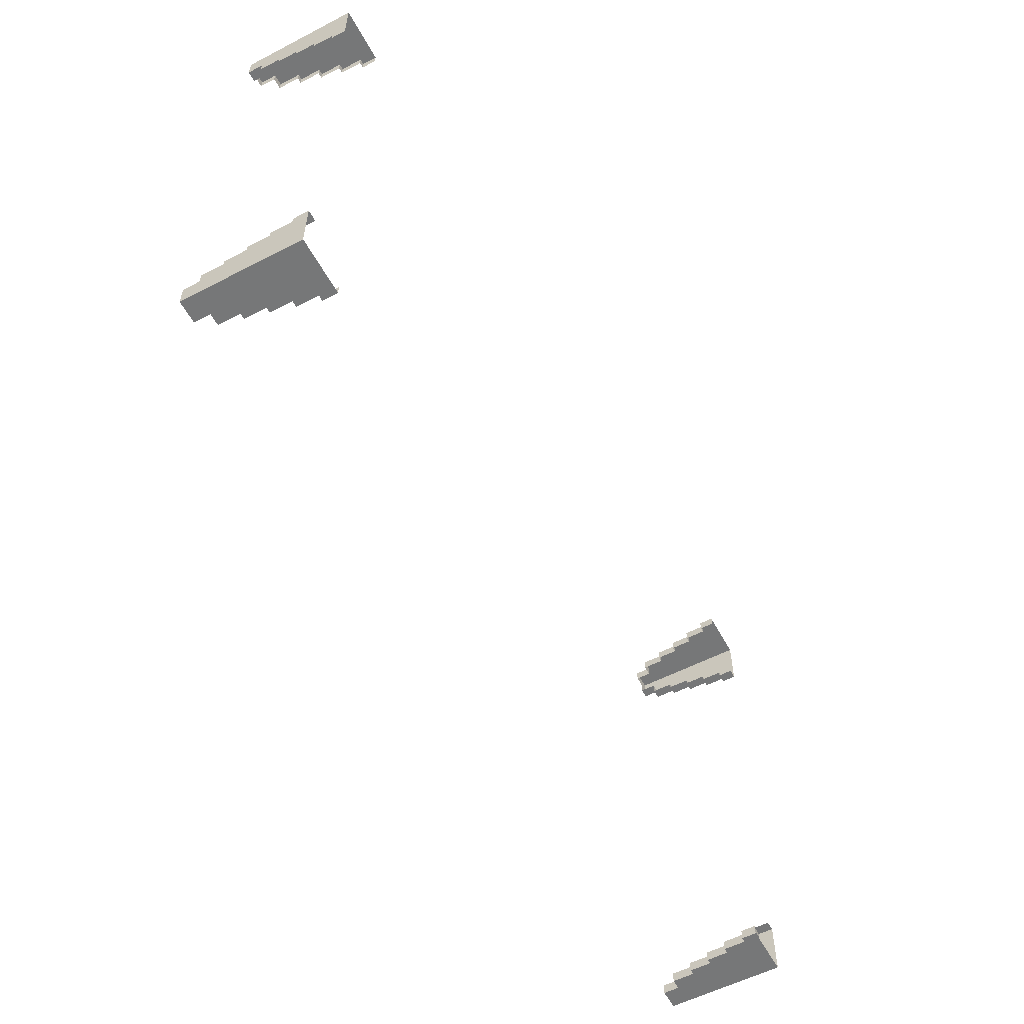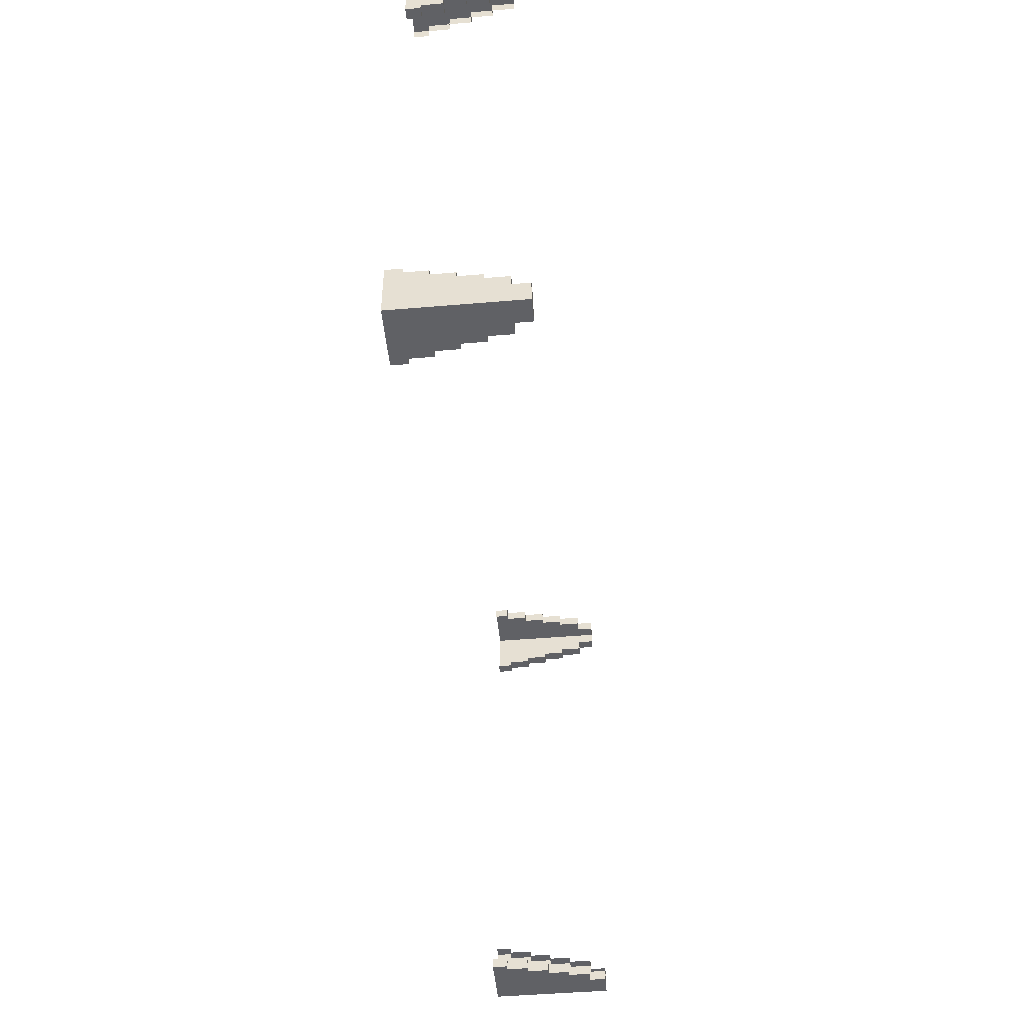
<metadata>
{"format":"obj","ext":"obj","renderer":"f3d","projection":"perspective","resolution":1024,"background":"white","views":[{"elev":-57.0,"azim":118.3,"up":"+Y"},{"elev":-47.9,"azim":-84.6,"up":"+Y"}]}
</metadata>
<code>
g Christmas_Dinner2_Tableclotch001
v 37.46 -24.7 -11.01
v 37.95 -24.7 -11.03
v 37.46 -24.7 -12.4
v 42.45 -24.7 -12.4
v 42.45 -24.7 -11.03
v 38.46 -24.7 -9.035
v 37.95 -24.7 -9.035
v 42.45 -24.7 -9.035
v 38.95 -24.7 -7.028
v 38.46 -24.7 -7.028
v 42.45 -24.7 -7.028
v 39.45 -24.7 -5.04
v 38.95 -24.7 -5.04
v 42.45 -24.7 -5.04
v 40.46 -24.7 -3.025
v 39.45 -24.7 -3.025
v 42.45 -24.7 -3.025
v 40.46 -24.7 -1.56
v 42.45 -24.7 -1.56
v 37.46 -23.75 -12.4
v 37.46 -23.75 -11.01
v 37.46 -24.7 -11.01
v 37.46 -24.7 -12.4
v 37.46 -23.75 -11.01
v 37.95 -23.75 -11.01
v 37.95 -24.7 -11.03
v 37.46 -24.7 -11.01
v 37.95 -23.75 -11.01
v 37.95 -23.75 -9.035
v 37.95 -24.7 -9.035
v 37.95 -24.7 -11.03
v 37.95 -23.75 -9.035
v 38.46 -23.75 -9.035
v 38.46 -24.7 -9.035
v 37.95 -24.7 -9.035
v 38.46 -23.75 -9.035
v 38.46 -23.75 -7.028
v 38.46 -24.7 -7.028
v 38.46 -24.7 -9.035
v 38.46 -23.75 -7.028
v 38.95 -23.75 -7.028
v 38.95 -24.7 -7.028
v 38.46 -24.7 -7.028
v 38.95 -23.75 -7.028
v 38.95 -23.75 -5.04
v 38.95 -24.7 -5.04
v 38.95 -24.7 -7.028
v 38.95 -23.75 -5.04
v 39.45 -23.75 -5.04
v 39.45 -24.7 -5.04
v 38.95 -24.7 -5.04
v 39.45 -23.75 -5.04
v 39.45 -23.75 -3.025
v 39.45 -24.7 -3.025
v 39.45 -24.7 -5.04
v 39.45 -23.75 -3.025
v 40.46 -23.75 -3.025
v 40.46 -24.7 -3.025
v 39.45 -24.7 -3.025
v 40.46 -23.75 -3.025
v 40.46 -23.75 -1.56
v 40.46 -24.7 -1.56
v 40.46 -24.7 -3.025
v 40.46 -23.75 -1.56
v 41.5 -23.75 -1.56
v 42.45 -24.7 -1.56
v 40.46 -24.7 -1.56
v 41.5 -22.71 -1.56
v 42.45 -22.71 -1.56
v 42.45 -19.7 -11.05
v 42.45 -19.7 -12.4
v 42.45 -20.2 -11.05
v 42.45 -24.7 -12.4
v 42.45 -24.7 -11.03
v 42.45 -20.71 -9.035
v 42.45 -20.2 -9.035
v 42.45 -24.7 -9.035
v 42.45 -21.2 -7.052
v 42.45 -20.71 -7.052
v 42.45 -24.7 -7.028
v 42.45 -21.7 -5.054
v 42.45 -21.2 -5.054
v 42.45 -24.7 -5.04
v 42.45 -22.71 -3.025
v 42.45 -21.7 -3.025
v 42.45 -24.7 -3.025
v 42.45 -22.71 -1.56
v 42.45 -24.7 -1.56
v 41.5 -19.7 -12.4
v 42.45 -19.7 -11.05
v 41.5 -19.7 -11.05
v 42.45 -19.7 -12.4
v 41.5 -19.7 -11.05
v 42.45 -20.2 -11.05
v 41.5 -20.2 -11.05
v 42.45 -19.7 -11.05
v 41.5 -20.2 -11.05
v 42.45 -20.2 -9.035
v 41.5 -20.2 -9.035
v 42.45 -20.2 -11.05
v 41.5 -20.2 -9.035
v 42.45 -20.71 -9.035
v 41.5 -20.71 -9.035
v 42.45 -20.2 -9.035
v 41.5 -20.71 -9.035
v 42.45 -20.71 -7.052
v 41.5 -20.71 -7.052
v 42.45 -20.71 -9.035
v 41.5 -20.71 -7.052
v 42.45 -21.2 -7.052
v 41.5 -21.2 -7.052
v 42.45 -20.71 -7.052
v 41.5 -21.2 -7.052
v 42.45 -21.2 -5.054
v 41.5 -21.2 -5.054
v 42.45 -21.2 -7.052
v 41.5 -21.2 -5.054
v 42.45 -21.7 -5.054
v 41.5 -21.7 -5.054
v 42.45 -21.2 -5.054
v 41.5 -21.7 -5.054
v 42.45 -21.7 -3.025
v 41.5 -21.7 -3.025
v 42.45 -21.7 -5.054
v 41.5 -21.7 -3.025
v 42.45 -22.71 -3.025
v 41.5 -22.71 -3.025
v 42.45 -21.7 -3.025
v 41.5 -22.71 -3.025
v 42.45 -22.71 -1.56
v 41.5 -22.71 -1.56
v 42.45 -22.71 -3.025
v 42.45 19.7 -11.01
v 42.45 20.2 -11.03
v 42.45 19.7 -12.4
v 42.45 24.7 -12.4
v 42.45 24.7 -11.03
v 42.45 20.71 -9.035
v 42.45 20.2 -9.035
v 42.45 24.7 -9.035
v 42.45 21.2 -7.028
v 42.45 20.71 -7.028
v 42.45 24.7 -7.028
v 42.45 21.7 -5.04
v 42.45 21.2 -5.04
v 42.45 24.7 -5.04
v 42.45 22.71 -3.025
v 42.45 21.7 -3.025
v 42.45 24.7 -3.025
v 42.45 22.71 -1.56
v 42.45 24.7 -1.56
v 41.5 19.7 -12.4
v 41.5 19.7 -11.01
v 42.45 19.7 -11.01
v 42.45 19.7 -12.4
v 41.5 19.7 -11.01
v 41.5 20.2 -11.01
v 42.45 20.2 -11.03
v 42.45 19.7 -11.01
v 41.5 20.2 -11.01
v 41.5 20.2 -9.035
v 42.45 20.2 -9.035
v 42.45 20.2 -11.03
v 41.5 20.2 -9.035
v 41.5 20.71 -9.035
v 42.45 20.71 -9.035
v 42.45 20.2 -9.035
v 41.5 20.71 -9.035
v 41.5 20.71 -7.028
v 42.45 20.71 -7.028
v 42.45 20.71 -9.035
v 41.5 20.71 -7.028
v 41.5 21.2 -7.028
v 42.45 21.2 -7.028
v 42.45 20.71 -7.028
v 41.5 21.2 -7.028
v 41.5 21.2 -5.04
v 42.45 21.2 -5.04
v 42.45 21.2 -7.028
v 41.5 21.2 -5.04
v 41.5 21.7 -5.04
v 42.45 21.7 -5.04
v 42.45 21.2 -5.04
v 41.5 21.7 -5.04
v 41.5 21.7 -3.025
v 42.45 21.7 -3.025
v 42.45 21.7 -5.04
v 41.5 21.7 -3.025
v 41.5 22.71 -3.025
v 42.45 22.71 -3.025
v 42.45 21.7 -3.025
v 41.5 22.71 -3.025
v 41.5 22.71 -1.56
v 42.45 22.71 -1.56
v 42.45 22.71 -3.025
v 41.5 22.71 -1.56
v 41.5 23.75 -1.56
v 42.45 24.7 -1.56
v 42.45 22.71 -1.56
v 40.46 23.75 -1.56
v 40.46 24.7 -1.56
v 37.46 24.7 -11.05
v 37.46 24.7 -12.4
v 37.95 24.7 -11.05
v 42.45 24.7 -12.4
v 42.45 24.7 -11.03
v 38.46 24.7 -9.035
v 37.95 24.7 -9.035
v 42.45 24.7 -9.035
v 38.95 24.7 -7.052
v 38.46 24.7 -7.052
v 42.45 24.7 -7.028
v 39.45 24.7 -5.054
v 38.95 24.7 -5.054
v 42.45 24.7 -5.04
v 40.46 24.7 -3.025
v 39.45 24.7 -3.025
v 42.45 24.7 -3.025
v 40.46 24.7 -1.56
v 42.45 24.7 -1.56
v 37.46 23.75 -12.4
v 37.46 24.7 -11.05
v 37.46 23.75 -11.05
v 37.46 24.7 -12.4
v 37.46 23.75 -11.05
v 37.95 24.7 -11.05
v 37.95 23.75 -11.05
v 37.46 24.7 -11.05
v 37.95 23.75 -11.05
v 37.95 24.7 -9.035
v 37.95 23.75 -9.035
v 37.95 24.7 -11.05
v 37.95 23.75 -9.035
v 38.46 24.7 -9.035
v 38.46 23.75 -9.035
v 37.95 24.7 -9.035
v 38.46 23.75 -9.035
v 38.46 24.7 -7.052
v 38.46 23.75 -7.052
v 38.46 24.7 -9.035
v 38.46 23.75 -7.052
v 38.95 24.7 -7.052
v 38.95 23.75 -7.052
v 38.46 24.7 -7.052
v 38.95 23.75 -7.052
v 38.95 24.7 -5.054
v 38.95 23.75 -5.054
v 38.95 24.7 -7.052
v 38.95 23.75 -5.054
v 39.45 24.7 -5.054
v 39.45 23.75 -5.054
v 38.95 24.7 -5.054
v 39.45 23.75 -5.054
v 39.45 24.7 -3.025
v 39.45 23.75 -3.025
v 39.45 24.7 -5.054
v 39.45 23.75 -3.025
v 40.46 24.7 -3.025
v 40.46 23.75 -3.025
v 39.45 24.7 -3.025
v 40.46 23.75 -3.025
v 40.46 24.7 -1.56
v 40.46 23.75 -1.56
v 40.46 24.7 -3.025
v -37.46 24.7 -11.01
v -37.95 24.7 -11.03
v -37.46 24.7 -12.4
v -42.45 24.7 -12.4
v -42.45 24.7 -11.03
v -38.46 24.7 -9.035
v -37.95 24.7 -9.035
v -42.45 24.7 -9.035
v -38.95 24.7 -7.028
v -38.46 24.7 -7.028
v -42.45 24.7 -7.028
v -39.45 24.7 -5.04
v -38.95 24.7 -5.04
v -42.45 24.7 -5.04
v -40.46 24.7 -3.025
v -39.45 24.7 -3.025
v -42.45 24.7 -3.025
v -40.46 24.7 -1.56
v -42.45 24.7 -1.56
v -37.46 23.75 -12.4
v -37.46 23.75 -11.01
v -37.46 24.7 -11.01
v -37.46 24.7 -12.4
v -37.46 23.75 -11.01
v -37.95 23.75 -11.01
v -37.95 24.7 -11.03
v -37.46 24.7 -11.01
v -37.95 23.75 -11.01
v -37.95 23.75 -9.035
v -37.95 24.7 -9.035
v -37.95 24.7 -11.03
v -37.95 23.75 -9.035
v -38.46 23.75 -9.035
v -38.46 24.7 -9.035
v -37.95 24.7 -9.035
v -38.46 23.75 -9.035
v -38.46 23.75 -7.028
v -38.46 24.7 -7.028
v -38.46 24.7 -9.035
v -38.46 23.75 -7.028
v -38.95 23.75 -7.028
v -38.95 24.7 -7.028
v -38.46 24.7 -7.028
v -38.95 23.75 -7.028
v -38.95 23.75 -5.04
v -38.95 24.7 -5.04
v -38.95 24.7 -7.028
v -38.95 23.75 -5.04
v -39.45 23.75 -5.04
v -39.45 24.7 -5.04
v -38.95 24.7 -5.04
v -39.45 23.75 -5.04
v -39.45 23.75 -3.025
v -39.45 24.7 -3.025
v -39.45 24.7 -5.04
v -39.45 23.75 -3.025
v -40.46 23.75 -3.025
v -40.46 24.7 -3.025
v -39.45 24.7 -3.025
v -40.46 23.75 -3.025
v -40.46 23.75 -1.56
v -40.46 24.7 -1.56
v -40.46 24.7 -3.025
v -40.46 23.75 -1.56
v -41.5 23.75 -1.56
v -42.45 24.7 -1.56
v -40.46 24.7 -1.56
v -41.5 22.71 -1.56
v -42.45 22.71 -1.56
v -42.45 19.7 -11.05
v -42.45 19.7 -12.4
v -42.45 20.2 -11.05
v -42.45 24.7 -12.4
v -42.45 24.7 -11.03
v -42.45 20.71 -9.035
v -42.45 20.2 -9.035
v -42.45 24.7 -9.035
v -42.45 21.2 -7.052
v -42.45 20.71 -7.052
v -42.45 24.7 -7.028
v -42.45 21.7 -5.054
v -42.45 21.2 -5.054
v -42.45 24.7 -5.04
v -42.45 22.71 -3.025
v -42.45 21.7 -3.025
v -42.45 24.7 -3.025
v -42.45 22.71 -1.56
v -42.45 24.7 -1.56
v -41.5 19.7 -12.4
v -42.45 19.7 -11.05
v -41.5 19.7 -11.05
v -42.45 19.7 -12.4
v -41.5 19.7 -11.05
v -42.45 20.2 -11.05
v -41.5 20.2 -11.05
v -42.45 19.7 -11.05
v -41.5 20.2 -11.05
v -42.45 20.2 -9.035
v -41.5 20.2 -9.035
v -42.45 20.2 -11.05
v -41.5 20.2 -9.035
v -42.45 20.71 -9.035
v -41.5 20.71 -9.035
v -42.45 20.2 -9.035
v -41.5 20.71 -9.035
v -42.45 20.71 -7.052
v -41.5 20.71 -7.052
v -42.45 20.71 -9.035
v -41.5 20.71 -7.052
v -42.45 21.2 -7.052
v -41.5 21.2 -7.052
v -42.45 20.71 -7.052
v -41.5 21.2 -7.052
v -42.45 21.2 -5.054
v -41.5 21.2 -5.054
v -42.45 21.2 -7.052
v -41.5 21.2 -5.054
v -42.45 21.7 -5.054
v -41.5 21.7 -5.054
v -42.45 21.2 -5.054
v -41.5 21.7 -5.054
v -42.45 21.7 -3.025
v -41.5 21.7 -3.025
v -42.45 21.7 -5.054
v -41.5 21.7 -3.025
v -42.45 22.71 -3.025
v -41.5 22.71 -3.025
v -42.45 21.7 -3.025
v -41.5 22.71 -3.025
v -42.45 22.71 -1.56
v -41.5 22.71 -1.56
v -42.45 22.71 -3.025
v -42.45 -19.7 -11.01
v -42.45 -20.2 -11.03
v -42.45 -19.7 -12.4
v -42.45 -24.7 -12.4
v -42.45 -24.7 -11.03
v -42.45 -20.71 -9.035
v -42.45 -20.2 -9.035
v -42.45 -24.7 -9.035
v -42.45 -21.2 -7.028
v -42.45 -20.71 -7.028
v -42.45 -24.7 -7.028
v -42.45 -21.7 -5.04
v -42.45 -21.2 -5.04
v -42.45 -24.7 -5.04
v -42.45 -22.71 -3.025
v -42.45 -21.7 -3.025
v -42.45 -24.7 -3.025
v -42.45 -22.71 -1.56
v -42.45 -24.7 -1.56
v -41.5 -19.7 -12.4
v -41.5 -19.7 -11.01
v -42.45 -19.7 -11.01
v -42.45 -19.7 -12.4
v -41.5 -19.7 -11.01
v -41.5 -20.2 -11.01
v -42.45 -20.2 -11.03
v -42.45 -19.7 -11.01
v -41.5 -20.2 -11.01
v -41.5 -20.2 -9.035
v -42.45 -20.2 -9.035
v -42.45 -20.2 -11.03
v -41.5 -20.2 -9.035
v -41.5 -20.71 -9.035
v -42.45 -20.71 -9.035
v -42.45 -20.2 -9.035
v -41.5 -20.71 -9.035
v -41.5 -20.71 -7.028
v -42.45 -20.71 -7.028
v -42.45 -20.71 -9.035
v -41.5 -20.71 -7.028
v -41.5 -21.2 -7.028
v -42.45 -21.2 -7.028
v -42.45 -20.71 -7.028
v -41.5 -21.2 -7.028
v -41.5 -21.2 -5.04
v -42.45 -21.2 -5.04
v -42.45 -21.2 -7.028
v -41.5 -21.2 -5.04
v -41.5 -21.7 -5.04
v -42.45 -21.7 -5.04
v -42.45 -21.2 -5.04
v -41.5 -21.7 -5.04
v -41.5 -21.7 -3.025
v -42.45 -21.7 -3.025
v -42.45 -21.7 -5.04
v -41.5 -21.7 -3.025
v -41.5 -22.71 -3.025
v -42.45 -22.71 -3.025
v -42.45 -21.7 -3.025
v -41.5 -22.71 -3.025
v -41.5 -22.71 -1.56
v -42.45 -22.71 -1.56
v -42.45 -22.71 -3.025
v -41.5 -22.71 -1.56
v -41.5 -23.75 -1.56
v -42.45 -24.7 -1.56
v -42.45 -22.71 -1.56
v -40.46 -23.75 -1.56
v -40.46 -24.7 -1.56
v -37.46 -24.7 -11.05
v -37.46 -24.7 -12.4
v -37.95 -24.7 -11.05
v -42.45 -24.7 -12.4
v -42.45 -24.7 -11.03
v -38.46 -24.7 -9.035
v -37.95 -24.7 -9.035
v -42.45 -24.7 -9.035
v -38.95 -24.7 -7.052
v -38.46 -24.7 -7.052
v -42.45 -24.7 -7.028
v -39.45 -24.7 -5.054
v -38.95 -24.7 -5.054
v -42.45 -24.7 -5.04
v -40.46 -24.7 -3.025
v -39.45 -24.7 -3.025
v -42.45 -24.7 -3.025
v -40.46 -24.7 -1.56
v -42.45 -24.7 -1.56
v -37.46 -23.75 -12.4
v -37.46 -24.7 -11.05
v -37.46 -23.75 -11.05
v -37.46 -24.7 -12.4
v -37.46 -23.75 -11.05
v -37.95 -24.7 -11.05
v -37.95 -23.75 -11.05
v -37.46 -24.7 -11.05
v -37.95 -23.75 -11.05
v -37.95 -24.7 -9.035
v -37.95 -23.75 -9.035
v -37.95 -24.7 -11.05
v -37.95 -23.75 -9.035
v -38.46 -24.7 -9.035
v -38.46 -23.75 -9.035
v -37.95 -24.7 -9.035
v -38.46 -23.75 -9.035
v -38.46 -24.7 -7.052
v -38.46 -23.75 -7.052
v -38.46 -24.7 -9.035
v -38.46 -23.75 -7.052
v -38.95 -24.7 -7.052
v -38.95 -23.75 -7.052
v -38.46 -24.7 -7.052
v -38.95 -23.75 -7.052
v -38.95 -24.7 -5.054
v -38.95 -23.75 -5.054
v -38.95 -24.7 -7.052
v -38.95 -23.75 -5.054
v -39.45 -24.7 -5.054
v -39.45 -23.75 -5.054
v -38.95 -24.7 -5.054
v -39.45 -23.75 -5.054
v -39.45 -24.7 -3.025
v -39.45 -23.75 -3.025
v -39.45 -24.7 -5.054
v -39.45 -23.75 -3.025
v -40.46 -24.7 -3.025
v -40.46 -23.75 -3.025
v -39.45 -24.7 -3.025
v -40.46 -23.75 -3.025
v -40.46 -24.7 -1.56
v -40.46 -23.75 -1.56
v -40.46 -24.7 -3.025
g Christmas_Dinner2_Tableclotch001_0
f 3 2 1
f 3 4 2
f 4 5 2
f 2 5 6
f 2 6 7
f 5 8 6
f 6 8 9
f 6 9 10
f 8 11 9
f 9 11 12
f 12 13 9
f 11 14 12
f 12 14 15
f 15 16 12
f 14 17 15
f 18 15 17
f 19 18 17
f 22 21 20
f 23 22 20
f 26 25 24
f 27 26 24
f 30 29 28
f 31 30 28
f 34 33 32
f 35 34 32
f 38 37 36
f 39 38 36
f 42 41 40
f 43 42 40
f 46 45 44
f 47 46 44
f 50 49 48
f 51 50 48
f 54 53 52
f 55 54 52
f 58 57 56
f 59 58 56
f 62 61 60
f 63 62 60
f 66 65 64
f 67 66 64
f 65 66 68
f 66 69 68
f 72 71 70
f 73 71 72
f 74 73 72
f 74 72 75
f 75 72 76
f 77 74 75
f 77 75 78
f 78 75 79
f 80 77 78
f 80 78 81
f 82 81 78
f 83 80 81
f 83 81 84
f 85 84 81
f 86 83 84
f 84 87 86
f 87 88 86
f 91 90 89
f 90 92 89
f 95 94 93
f 94 96 93
f 99 98 97
f 98 100 97
f 103 102 101
f 102 104 101
f 107 106 105
f 106 108 105
f 111 110 109
f 110 112 109
f 115 114 113
f 114 116 113
f 119 118 117
f 118 120 117
f 123 122 121
f 122 124 121
f 127 126 125
f 126 128 125
f 131 130 129
f 130 132 129
f 135 134 133
f 135 136 134
f 136 137 134
f 134 137 138
f 134 138 139
f 137 140 138
f 138 140 141
f 138 141 142
f 140 143 141
f 141 143 144
f 144 145 141
f 143 146 144
f 144 146 147
f 147 148 144
f 146 149 147
f 150 147 149
f 151 150 149
f 154 153 152
f 155 154 152
f 158 157 156
f 159 158 156
f 162 161 160
f 163 162 160
f 166 165 164
f 167 166 164
f 170 169 168
f 171 170 168
f 174 173 172
f 175 174 172
f 178 177 176
f 179 178 176
f 182 181 180
f 183 182 180
f 186 185 184
f 187 186 184
f 190 189 188
f 191 190 188
f 194 193 192
f 195 194 192
f 198 197 196
f 199 198 196
f 197 198 200
f 198 201 200
f 204 203 202
f 205 203 204
f 206 205 204
f 206 204 207
f 207 204 208
f 209 206 207
f 209 207 210
f 210 207 211
f 212 209 210
f 212 210 213
f 214 213 210
f 215 212 213
f 215 213 216
f 217 216 213
f 218 215 216
f 216 219 218
f 219 220 218
f 223 222 221
f 222 224 221
f 227 226 225
f 226 228 225
f 231 230 229
f 230 232 229
f 235 234 233
f 234 236 233
f 239 238 237
f 238 240 237
f 243 242 241
f 242 244 241
f 247 246 245
f 246 248 245
f 251 250 249
f 250 252 249
f 255 254 253
f 254 256 253
f 259 258 257
f 258 260 257
f 263 262 261
f 262 264 261
f 267 266 265
f 267 268 266
f 268 269 266
f 266 269 270
f 266 270 271
f 269 272 270
f 270 272 273
f 270 273 274
f 272 275 273
f 273 275 276
f 276 277 273
f 275 278 276
f 276 278 279
f 279 280 276
f 278 281 279
f 282 279 281
f 283 282 281
f 286 285 284
f 287 286 284
f 290 289 288
f 291 290 288
f 294 293 292
f 295 294 292
f 298 297 296
f 299 298 296
f 302 301 300
f 303 302 300
f 306 305 304
f 307 306 304
f 310 309 308
f 311 310 308
f 314 313 312
f 315 314 312
f 318 317 316
f 319 318 316
f 322 321 320
f 323 322 320
f 326 325 324
f 327 326 324
f 330 329 328
f 331 330 328
f 329 330 332
f 330 333 332
f 336 335 334
f 337 335 336
f 338 337 336
f 338 336 339
f 339 336 340
f 341 338 339
f 341 339 342
f 342 339 343
f 344 341 342
f 344 342 345
f 346 345 342
f 347 344 345
f 347 345 348
f 349 348 345
f 350 347 348
f 348 351 350
f 351 352 350
f 355 354 353
f 354 356 353
f 359 358 357
f 358 360 357
f 363 362 361
f 362 364 361
f 367 366 365
f 366 368 365
f 371 370 369
f 370 372 369
f 375 374 373
f 374 376 373
f 379 378 377
f 378 380 377
f 383 382 381
f 382 384 381
f 387 386 385
f 386 388 385
f 391 390 389
f 390 392 389
f 395 394 393
f 394 396 393
f 399 398 397
f 399 400 398
f 400 401 398
f 398 401 402
f 398 402 403
f 401 404 402
f 402 404 405
f 402 405 406
f 404 407 405
f 405 407 408
f 408 409 405
f 407 410 408
f 408 410 411
f 411 412 408
f 410 413 411
f 414 411 413
f 415 414 413
f 418 417 416
f 419 418 416
f 422 421 420
f 423 422 420
f 426 425 424
f 427 426 424
f 430 429 428
f 431 430 428
f 434 433 432
f 435 434 432
f 438 437 436
f 439 438 436
f 442 441 440
f 443 442 440
f 446 445 444
f 447 446 444
f 450 449 448
f 451 450 448
f 454 453 452
f 455 454 452
f 458 457 456
f 459 458 456
f 462 461 460
f 463 462 460
f 461 462 464
f 462 465 464
f 468 467 466
f 469 467 468
f 470 469 468
f 470 468 471
f 471 468 472
f 473 470 471
f 473 471 474
f 474 471 475
f 476 473 474
f 476 474 477
f 478 477 474
f 479 476 477
f 479 477 480
f 481 480 477
f 482 479 480
f 480 483 482
f 483 484 482
f 487 486 485
f 486 488 485
f 491 490 489
f 490 492 489
f 495 494 493
f 494 496 493
f 499 498 497
f 498 500 497
f 503 502 501
f 502 504 501
f 507 506 505
f 506 508 505
f 511 510 509
f 510 512 509
f 515 514 513
f 514 516 513
f 519 518 517
f 518 520 517
f 523 522 521
f 522 524 521
f 527 526 525
f 526 528 525

</code>
